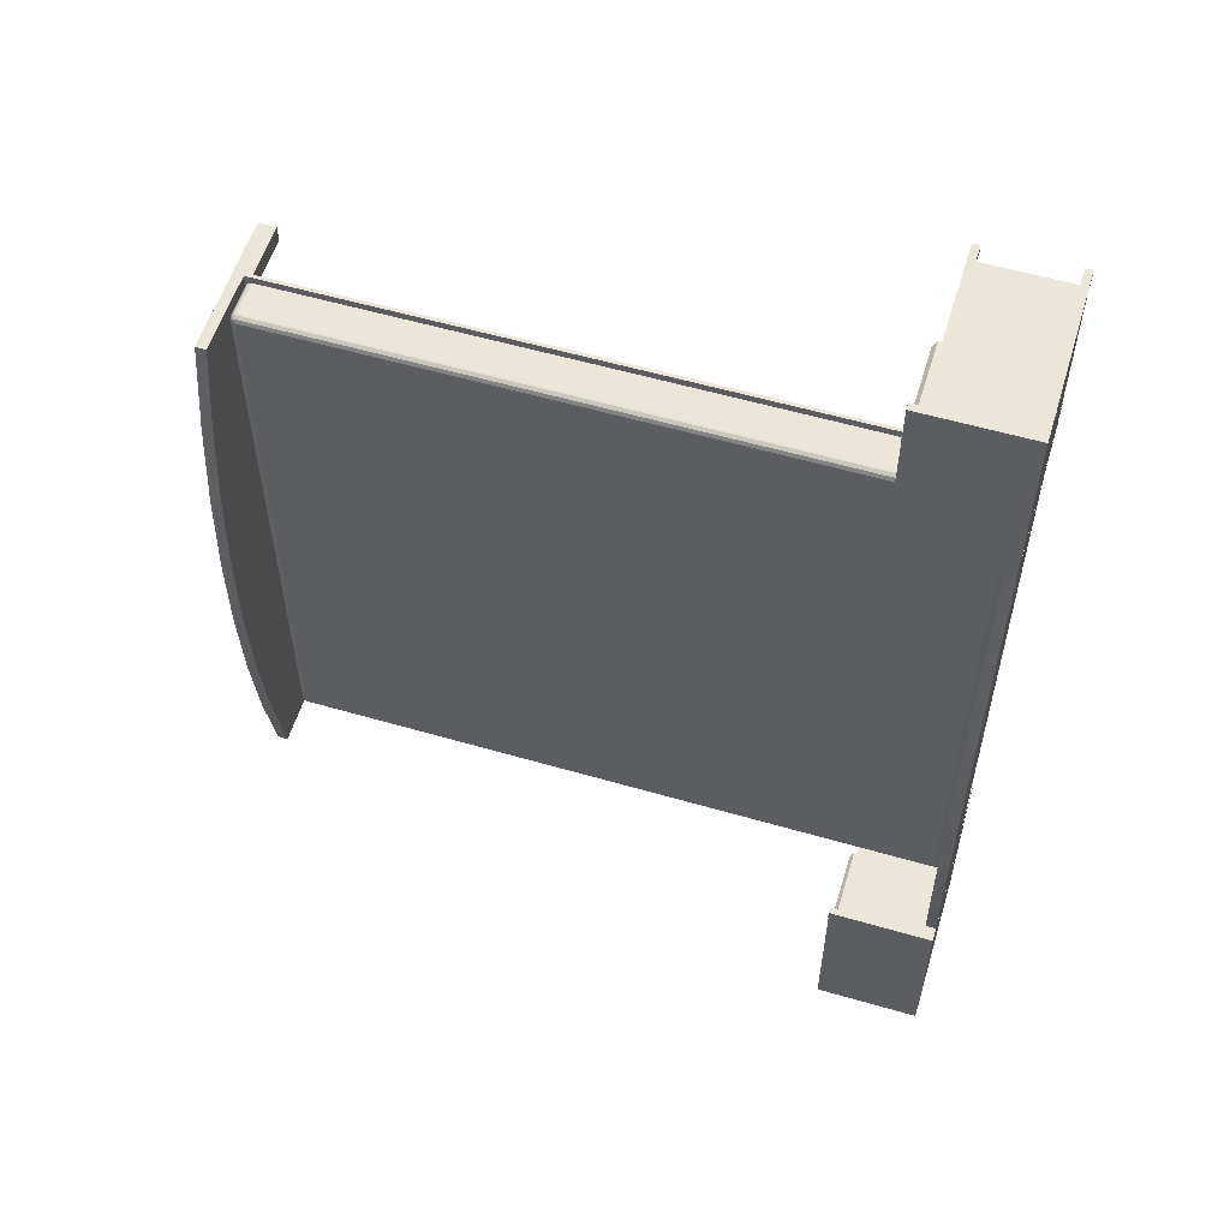
<metadata>
{"format":"obj","ext":"obj","renderer":"f3d","projection":"perspective","resolution":1024,"background":"white","views":[{"elev":56.5,"azim":-163.1,"up":"+Z"}]}
</metadata>
<code>
o obj1
v -78.52 0.2 -250.9
v -78.51 0.2 -250.9
v -76.61 0.2 -250.9
v -76.6 0.2 -250.9
v -76.6 0.2 -250.9
v -76.59 0.2 -250.9
v -76.59 0.2 -250.9
v -76.59 0.2 -249.2
v -76.59 0.2 -249.2
v -76.6 0.2 -249.2
v -76.6 0.2 -249.2
v -76.61 0.2 -249.2
v -78.51 0.2 -249.2
v -78.52 0.2 -249.2
v -78.53 0.2 -249.2
v -78.53 0.2 -249.2
v -78.53 0.2 -249.2
v -78.53 0.2 -250.9
v -78.53 0.2 -250.9
v -78.53 0.2 -250.9
v -76.6 0.27 -250.9
v -76.61 0.27 -250.9
v -76.6 0.27 -250.9
v -76.59 0.27 -250.9
v -76.59 0.27 -250.9
v -76.59 0.27 -249.2
v -76.59 0.27 -249.2
v -76.6 0.27 -249.2
v -76.6 0.27 -249.2
v -76.61 0.27 -249.2
v -78.51 0.27 -249.2
v -78.52 0.27 -249.2
v -78.53 0.27 -249.2
v -78.53 0.27 -249.2
v -78.53 0.27 -249.2
v -78.53 0.27 -250.9
v -78.53 0.27 -250.9
v -78.53 0.27 -250.9
v -78.52 0.27 -250.9
v -78.51 0.27 -250.9
v -76.6 0.2752 -250.9
v -76.61 0.2752 -250.9
v -76.6 0.2752 -250.9
v -76.59 0.2752 -250.9
v -76.59 0.2752 -250.9
v -76.59 0.2752 -249.2
v -76.59 0.2752 -249.2
v -76.6 0.2752 -249.2
v -76.6 0.2752 -249.2
v -76.61 0.2752 -249.2
v -78.51 0.2752 -249.2
v -78.52 0.2752 -249.2
v -78.53 0.2752 -249.2
v -78.53 0.2752 -249.2
v -78.53 0.2752 -249.2
v -78.53 0.2752 -250.9
v -78.53 0.2752 -250.9
v -78.53 0.2752 -250.9
v -78.52 0.2752 -250.9
v -78.51 0.2752 -250.9
v -76.61 0.2841 -250.9
v -76.61 0.2841 -250.9
v -76.6 0.2841 -250.9
v -76.6 0.2841 -250.9
v -76.6 0.2841 -250.9
v -76.6 0.2841 -249.2
v -76.6 0.2841 -249.2
v -76.6 0.2841 -249.2
v -76.61 0.2841 -249.2
v -76.61 0.2841 -249.2
v -78.51 0.2841 -249.2
v -78.52 0.2841 -249.2
v -78.52 0.2841 -249.2
v -78.53 0.2841 -249.2
v -78.53 0.2841 -249.2
v -78.53 0.2841 -250.9
v -78.53 0.2841 -250.9
v -78.52 0.2841 -250.9
v -78.52 0.2841 -250.9
v -78.51 0.2841 -250.9
v -76.61 0.2893 -250.9
v -76.61 0.2893 -250.9
v -76.61 0.2893 -250.9
v -76.61 0.2893 -250.9
v -76.61 0.2893 -250.9
v -76.61 0.2893 -249.2
v -76.61 0.2893 -249.2
v -76.61 0.2893 -249.2
v -76.61 0.2893 -249.2
v -76.61 0.2893 -249.2
v -78.51 0.2893 -249.2
v -78.51 0.2893 -249.2
v -78.52 0.2893 -249.2
v -78.52 0.2893 -249.2
v -78.52 0.2893 -249.2
v -78.52 0.2893 -250.9
v -78.52 0.2893 -250.9
v -78.52 0.2893 -250.9
v -78.51 0.2893 -250.9
v -78.51 0.2893 -250.9
v -76.61 0.2899 -250.9
v -76.61 0.29 -250.9
v -76.61 0.29 -250.9
v -76.61 0.29 -250.9
v -76.61 0.29 -249.2
v -76.61 0.2899 -249.2
v -76.61 0.29 -249.2
v -76.61 0.29 -249.2
v -78.51 0.29 -249.2
v -78.51 0.2899 -249.2
v -78.51 0.29 -249.2
v -78.51 0.29 -249.2
v -78.51 0.29 -250.9
v -78.51 0.2899 -250.9
v -78.51 0.29 -250.9
v -78.51 0.29 -250.9
v -76.61 0.17 -250.9
v -78.51 0.17 -250.9
v -78.52 0.17 -250.9
v -78.53 0.17 -250.9
v -78.53 0.17 -250.9
v -78.53 0.17 -250.9
v -78.53 0.17 -249.2
v -78.53 0.17 -249.2
v -78.53 0.17 -249.2
v -78.52 0.17 -249.2
v -78.51 0.17 -249.2
v -76.61 0.17 -249.2
v -76.6 0.17 -249.2
v -76.6 0.17 -249.2
v -76.59 0.17 -249.2
v -76.59 0.17 -249.2
v -76.59 0.17 -250.9
v -76.59 0.17 -250.9
v -76.6 0.17 -250.9
v -76.6 0.17 -250.9
v -76.56 0.16 -249.1
v -76.59 0.16 -249.1
v -76.59 0.16 -250.9
v -76.56 0.16 -250.9
v -76.59 0.41 -250.9
v -76.56 0.41 -250.9
v -76.56 0.4099 -249.1
v -76.56 0.4589 -250.7
v -76.56 0.4916 -250.4
v -76.56 0.508 -250.2
v -76.56 0.508 -249.9
v -76.56 0.4916 -249.7
v -76.56 0.4589 -249.4
v -76.56 0.41 -249.1
v -76.59 0.4099 -249.1
v -76.59 0.4589 -250.7
v -76.59 0.41 -249.1
v -76.59 0.4589 -249.4
v -76.59 0.4916 -249.7
v -76.59 0.508 -249.9
v -76.59 0.508 -250.2
v -76.59 0.4916 -250.4
v -78.53 0.16 -249.1
v -78.56 0.16 -249.1
v -78.56 0.16 -250.9
v -78.53 0.16 -250.9
v -78.56 0.46 -250.9
v -78.53 0.46 -250.9
v -78.53 0.4599 -249.1
v -78.53 0.5089 -250.7
v -78.53 0.5416 -250.4
v -78.53 0.558 -250.2
v -78.53 0.558 -249.9
v -78.53 0.5416 -249.7
v -78.53 0.5089 -249.4
v -78.53 0.46 -249.1
v -78.56 0.4599 -249.1
v -78.56 0.5089 -250.7
v -78.56 0.46 -249.1
v -78.56 0.5089 -249.4
v -78.56 0.5416 -249.7
v -78.56 0.558 -249.9
v -78.56 0.558 -250.2
v -78.56 0.5416 -250.4
v -76.61 0 -250.9
v -76.56 0 -250.9
v -76.56 0 -250.9
v -76.61 0 -250.9
v -76.61 0.16 -250.9
v -76.56 0.16 -250.9
v -76.61 0.16 -250.9
v -76.61 0 -249.2
v -76.56 0 -249.2
v -76.56 0 -249.1
v -76.61 0 -249.1
v -76.61 0.16 -249.1
v -76.61 0.16 -249.2
v -76.56 0.16 -249.2
v -78.56 0 -250.9
v -78.51 0 -250.9
v -78.51 0 -250.9
v -78.56 0 -250.9
v -78.56 0.16 -250.9
v -78.51 0.16 -250.9
v -78.51 0.16 -250.9
v -78.56 0 -249.2
v -78.51 0 -249.2
v -78.51 0 -249.1
v -78.56 0 -249.1
v -78.51 0.16 -249.1
v -78.56 0.16 -249.2
v -78.51 0.16 -249.2
v -78.53 0.17 -249.1
v -76.59 0.17 -249.1
v -78.53 0.17 -250.9
v -76.59 0.17 -250.9
v -78.54 0.46 -251.4
v -78.54 0.07 -251.4
v -78.56 0.07 -251.4
v -78.56 0.46 -251.4
v -78.56 0.07 -251
v -78.56 0.46 -251
v -78.54 0.46 -251
v -78.54 0.07 -251
v -78.56 0.05 -251
v -78.29 0.05 -251
v -78.29 0.05 -251
v -78.56 0.05 -251
v -78.56 0.48 -251
v -78.29 0.48 -251
v -78.56 0.48 -251
v -78.29 0.48 -251
v -78.56 0.05 -251.4
v -78.29 0.05 -251.4
v -78.29 0.05 -251.4
v -78.56 0.05 -251.4
v -78.56 0.48 -251.4
v -78.29 0.48 -251.4
v -78.56 0.48 -251.4
v -78.29 0.48 -251.4
v -78.29 0.07 -251
v -78.29 0.07 -251.4
v -78.56 0.46 -251.4
v -78.29 0.46 -251.4
v -78.29 0.46 -251
v -78.56 0.46 -251
v -78.56 0.48 -251
v -78.29 0.48 -251
v -78.56 0.48 -251.4
v -78.29 0.48 -251.4
v -78.26 0.5 -251.4
v -78.26 0.48 -251.4
v -78.56 0.48 -251.4
v -78.56 0.5 -251.4
v -78.56 0.48 -250.9
v -78.56 0.5 -250.9
v -78.26 0.5 -250.9
v -78.26 0.48 -250.9
v -78.56 0 -251.4
v -78.54 0 -251.4
v -78.54 0.05 -251.4
v -78.54 0 -251.4
v -78.54 0.05 -251.4
v -78.56 0 -251.4
v -78.56 0 -251
v -78.54 0 -251
v -78.54 0.05 -251
v -78.54 0 -251
v -78.54 0.05 -251
v -78.56 0 -251
v -78.31 0.05 -251.4
v -78.31 0 -251.4
v -78.29 0 -251.4
v -78.29 0 -251.4
v -78.31 0.05 -251.4
v -78.31 0 -251.4
v -78.31 0.05 -251
v -78.31 0 -251
v -78.29 0 -251
v -78.29 0 -251
v -78.31 0.05 -251
v -78.31 0 -251
v -78.29 0.29 -251.4
v -78.29 0.27 -251.4
v -78.54 0.27 -251.4
v -78.54 0.29 -251.4
v -78.54 0.27 -251
v -78.54 0.29 -251
v -78.29 0.29 -251
v -78.29 0.27 -251
v -78.29 0.4685 -251
v -78.29 0.4685 -251.4
v -78.29 0.2815 -251.4
v -78.29 0.2815 -251
v -78.28 0.2815 -251
v -78.28 0.2815 -251.4
v -78.28 0.4685 -251
v -78.28 0.4685 -251.4
v -78.27 0.2915 -251
v -78.27 0.2915 -251.4
v -78.27 0.4585 -251
v -78.27 0.4585 -251.4
v -78.54 0.46 -249.1
v -78.54 0.07 -249.1
v -78.56 0.07 -249.1
v -78.56 0.46 -249.1
v -78.56 0.07 -248.7
v -78.56 0.46 -248.7
v -78.54 0.46 -248.7
v -78.54 0.07 -248.7
v -78.56 0.05 -248.7
v -78.29 0.05 -248.7
v -78.29 0.05 -248.7
v -78.56 0.05 -248.7
v -78.56 0.48 -248.7
v -78.29 0.48 -248.7
v -78.56 0.48 -248.7
v -78.29 0.48 -248.7
v -78.56 0.05 -249.1
v -78.29 0.05 -249.1
v -78.29 0.05 -249.1
v -78.56 0.05 -249.1
v -78.56 0.48 -249.1
v -78.29 0.48 -249.1
v -78.56 0.48 -249.1
v -78.29 0.48 -249.1
v -78.29 0.07 -248.7
v -78.29 0.07 -249.1
v -78.56 0.46 -249.1
v -78.29 0.46 -249.1
v -78.29 0.46 -248.7
v -78.56 0.46 -248.7
v -78.56 0.48 -248.7
v -78.29 0.48 -248.7
v -78.56 0.48 -249.1
v -78.29 0.48 -249.1
v -78.26 0.5 -249.1
v -78.26 0.48 -249.1
v -78.56 0.48 -249.1
v -78.56 0.5 -249.1
v -78.56 0.48 -248.6
v -78.56 0.5 -248.6
v -78.26 0.5 -248.6
v -78.26 0.48 -248.6
v -78.56 0 -249.1
v -78.54 0 -249.1
v -78.54 0.05 -249.1
v -78.54 0 -249.1
v -78.54 0.05 -249.1
v -78.56 0 -249.1
v -78.56 0 -248.7
v -78.54 0 -248.7
v -78.54 0.05 -248.7
v -78.54 0 -248.7
v -78.54 0.05 -248.7
v -78.56 0 -248.7
v -78.31 0.05 -249.1
v -78.31 0 -249.1
v -78.29 0 -249.1
v -78.29 0 -249.1
v -78.31 0.05 -249.1
v -78.31 0 -249.1
v -78.31 0.05 -248.7
v -78.31 0 -248.7
v -78.29 0 -248.7
v -78.29 0 -248.7
v -78.31 0.05 -248.7
v -78.31 0 -248.7
v -78.29 0.29 -249.1
v -78.29 0.27 -249.1
v -78.54 0.27 -249.1
v -78.54 0.29 -249.1
v -78.54 0.27 -248.7
v -78.54 0.29 -248.7
v -78.29 0.29 -248.7
v -78.29 0.27 -248.7
v -78.29 0.4685 -248.7
v -78.29 0.4685 -249.1
v -78.29 0.2815 -249.1
v -78.29 0.2815 -248.7
v -78.28 0.2815 -248.7
v -78.28 0.2815 -249.1
v -78.28 0.4685 -248.7
v -78.28 0.4685 -249.1
v -78.27 0.2915 -248.7
v -78.27 0.2915 -249.1
v -78.27 0.4585 -248.7
v -78.27 0.4585 -249.1
v -78.27 0.363 -251.2
v -78.27 0.3646 -251.2
v -78.27 0.369 -251.2
v -78.27 0.375 -251.2
v -78.27 0.381 -251.2
v -78.27 0.3854 -251.2
v -78.27 0.387 -251.2
v -78.27 0.3854 -251.2
v -78.27 0.381 -251.2
v -78.27 0.375 -251.2
v -78.27 0.369 -251.2
v -78.27 0.3646 -251.2
v -78.25 0.375 -251.2
v -78.25 0.369 -251.2
v -78.25 0.381 -251.2
v -78.25 0.3854 -251.2
v -78.25 0.387 -251.2
v -78.25 0.3854 -251.2
v -78.25 0.381 -251.2
v -78.25 0.375 -251.2
v -78.25 0.369 -251.2
v -78.25 0.3646 -251.2
v -78.25 0.363 -251.2
v -78.25 0.3646 -251.2
v -78.27 0.363 -248.9
v -78.27 0.3646 -248.9
v -78.27 0.369 -248.9
v -78.27 0.375 -248.9
v -78.27 0.381 -248.9
v -78.27 0.3854 -248.9
v -78.27 0.387 -248.9
v -78.27 0.3854 -248.9
v -78.27 0.381 -248.9
v -78.27 0.375 -248.9
v -78.27 0.369 -248.9
v -78.27 0.3646 -248.9
v -78.25 0.375 -248.9
v -78.25 0.369 -248.9
v -78.25 0.381 -248.9
v -78.25 0.3854 -248.9
v -78.25 0.387 -248.9
v -78.25 0.3854 -248.9
v -78.25 0.381 -248.9
v -78.25 0.375 -248.9
v -78.25 0.369 -248.9
v -78.25 0.3646 -248.9
v -78.25 0.363 -248.9
v -78.25 0.3646 -248.9
f 1 2 3
f 3 4 5
f 5 6 7
f 7 8 9
f 9 10 11
f 11 12 13
f 13 14 15
f 15 16 17
f 17 18 19
f 19 20 1
f 1 3 5
f 5 7 9
f 9 11 13
f 13 15 17
f 17 19 1
f 1 5 9
f 9 13 17
f 17 1 9
f 21 4 3
f 3 22 21
f 23 5 4
f 4 21 23
f 24 6 5
f 5 23 24
f 25 7 6
f 6 24 25
f 26 8 7
f 7 25 26
f 27 9 8
f 8 26 27
f 28 10 9
f 9 27 28
f 29 11 10
f 10 28 29
f 30 12 11
f 11 29 30
f 31 13 12
f 12 30 31
f 32 14 13
f 13 31 32
f 33 15 14
f 14 32 33
f 34 16 15
f 15 33 34
f 35 17 16
f 16 34 35
f 36 18 17
f 17 35 36
f 37 19 18
f 18 36 37
f 38 20 19
f 19 37 38
f 39 1 20
f 20 38 39
f 40 2 1
f 1 39 40
f 22 3 2
f 2 40 22
f 41 21 22
f 22 42 41
f 43 23 21
f 21 41 43
f 44 24 23
f 23 43 44
f 45 25 24
f 24 44 45
f 46 26 25
f 25 45 46
f 47 27 26
f 26 46 47
f 48 28 27
f 27 47 48
f 49 29 28
f 28 48 49
f 50 30 29
f 29 49 50
f 51 31 30
f 30 50 51
f 52 32 31
f 31 51 52
f 53 33 32
f 32 52 53
f 54 34 33
f 33 53 54
f 55 35 34
f 34 54 55
f 56 36 35
f 35 55 56
f 57 37 36
f 36 56 57
f 58 38 37
f 37 57 58
f 59 39 38
f 38 58 59
f 60 40 39
f 39 59 60
f 42 22 40
f 40 60 42
f 61 41 42
f 42 62 61
f 63 43 41
f 41 61 63
f 64 44 43
f 43 63 64
f 65 45 44
f 44 64 65
f 66 46 45
f 45 65 66
f 67 47 46
f 46 66 67
f 68 48 47
f 47 67 68
f 69 49 48
f 48 68 69
f 70 50 49
f 49 69 70
f 71 51 50
f 50 70 71
f 72 52 51
f 51 71 72
f 73 53 52
f 52 72 73
f 74 54 53
f 53 73 74
f 75 55 54
f 54 74 75
f 76 56 55
f 55 75 76
f 77 57 56
f 56 76 77
f 78 58 57
f 57 77 78
f 79 59 58
f 58 78 79
f 80 60 59
f 59 79 80
f 62 42 60
f 60 80 62
f 81 61 62
f 62 82 81
f 83 63 61
f 61 81 83
f 84 64 63
f 63 83 84
f 85 65 64
f 64 84 85
f 86 66 65
f 65 85 86
f 87 67 66
f 66 86 87
f 88 68 67
f 67 87 88
f 89 69 68
f 68 88 89
f 90 70 69
f 69 89 90
f 91 71 70
f 70 90 91
f 92 72 71
f 71 91 92
f 93 73 72
f 72 92 93
f 94 74 73
f 73 93 94
f 95 75 74
f 74 94 95
f 96 76 75
f 75 95 96
f 97 77 76
f 76 96 97
f 98 78 77
f 77 97 98
f 99 79 78
f 78 98 99
f 100 80 79
f 79 99 100
f 82 62 80
f 80 100 82
f 101 81 82
f 82 102 103
f 103 101 82
f 81 101 83
f 83 101 84
f 104 85 84
f 84 101 103
f 103 104 84
f 105 86 85
f 85 104 105
f 106 87 86
f 86 105 107
f 107 106 86
f 87 106 88
f 88 106 89
f 108 90 89
f 89 106 107
f 107 108 89
f 109 91 90
f 90 108 109
f 110 92 91
f 91 109 111
f 111 110 91
f 92 110 93
f 93 110 94
f 112 95 94
f 94 110 111
f 111 112 94
f 113 96 95
f 95 112 113
f 114 97 96
f 96 113 115
f 115 114 96
f 97 114 98
f 98 114 99
f 116 100 99
f 99 114 115
f 115 116 99
f 102 82 100
f 100 116 102
f 102 116 115
f 115 113 112
f 112 111 109
f 109 108 107
f 107 105 104
f 104 103 102
f 102 115 112
f 112 109 107
f 107 104 102
f 102 112 107
f 5 4 3
f 3 2 1
f 1 20 19
f 19 18 17
f 17 16 15
f 15 14 13
f 13 12 11
f 11 10 9
f 9 8 7
f 7 6 5
f 5 3 1
f 1 19 17
f 17 15 13
f 13 11 9
f 9 7 5
f 5 1 17
f 17 13 9
f 9 5 17
f 117 118 2
f 2 3 117
f 118 119 1
f 1 2 118
f 119 120 20
f 20 1 119
f 120 121 19
f 19 20 120
f 121 122 18
f 18 19 121
f 122 123 17
f 17 18 122
f 123 124 16
f 16 17 123
f 124 125 15
f 15 16 124
f 125 126 14
f 14 15 125
f 126 127 13
f 13 14 126
f 127 128 12
f 12 13 127
f 128 129 11
f 11 12 128
f 129 130 10
f 10 11 129
f 130 131 9
f 9 10 130
f 131 132 8
f 8 9 131
f 132 133 7
f 7 8 132
f 133 134 6
f 6 7 133
f 134 135 5
f 5 6 134
f 135 136 4
f 4 5 135
f 136 117 3
f 3 4 136
f 119 118 117
f 117 136 135
f 135 134 133
f 133 132 131
f 131 130 129
f 129 128 127
f 127 126 125
f 125 124 123
f 123 122 121
f 121 120 119
f 119 117 135
f 135 133 131
f 131 129 127
f 127 125 123
f 123 121 119
f 119 135 131
f 131 127 123
f 123 119 131
f 137 138 139
f 139 140 137
f 140 139 141
f 141 142 140
f 143 137 140
f 140 142 144
f 144 145 146
f 146 147 148
f 148 149 150
f 150 143 140
f 140 144 146
f 146 148 150
f 150 140 146
f 143 151 138
f 138 137 143
f 152 141 139
f 139 138 151
f 151 153 154
f 154 155 156
f 156 157 158
f 158 152 139
f 139 151 154
f 154 156 158
f 158 139 154
f 142 141 152
f 152 144 142
f 144 152 158
f 158 145 144
f 145 158 157
f 157 146 145
f 146 157 156
f 156 147 146
f 147 156 155
f 155 148 147
f 148 155 154
f 154 149 148
f 149 154 153
f 153 150 149
f 150 153 151
f 151 143 150
f 159 160 161
f 161 162 159
f 162 161 163
f 163 164 162
f 165 159 162
f 162 164 166
f 166 167 168
f 168 169 170
f 170 171 172
f 172 165 162
f 162 166 168
f 168 170 172
f 172 162 168
f 165 173 160
f 160 159 165
f 174 163 161
f 161 160 173
f 173 175 176
f 176 177 178
f 178 179 180
f 180 174 161
f 161 173 176
f 176 178 180
f 180 161 176
f 164 163 174
f 174 166 164
f 166 174 180
f 180 167 166
f 167 180 179
f 179 168 167
f 168 179 178
f 178 169 168
f 169 178 177
f 177 170 169
f 170 177 176
f 176 171 170
f 171 176 175
f 175 172 171
f 172 175 173
f 173 165 172
f 181 182 183
f 183 184 181
f 185 184 183
f 183 186 185
f 187 181 184
f 184 185 187
f 140 182 181
f 181 187 140
f 186 183 182
f 182 140 186
f 185 186 140
f 140 187 185
f 188 189 190
f 190 191 188
f 192 191 190
f 190 137 192
f 193 188 191
f 191 192 193
f 194 189 188
f 188 193 194
f 137 190 189
f 189 194 137
f 192 137 194
f 194 193 192
f 195 196 197
f 197 198 195
f 199 198 197
f 197 200 199
f 161 195 198
f 198 199 161
f 201 196 195
f 195 161 201
f 200 197 196
f 196 201 200
f 199 200 201
f 201 161 199
f 202 203 204
f 204 205 202
f 160 205 204
f 204 206 160
f 207 202 205
f 205 160 207
f 208 203 202
f 202 207 208
f 206 204 203
f 203 208 206
f 160 206 208
f 208 207 160
f 162 139 138
f 138 159 162
f 209 159 138
f 138 210 209
f 211 162 159
f 159 209 211
f 212 139 162
f 162 211 212
f 210 138 139
f 139 212 210
f 209 210 212
f 212 211 209
f 213 214 215
f 215 216 213
f 216 215 217
f 217 218 216
f 219 213 216
f 216 218 219
f 219 220 214
f 214 213 219
f 220 217 215
f 215 214 220
f 218 217 220
f 220 219 218
f 221 222 223
f 223 224 221
f 225 224 223
f 223 226 225
f 227 221 224
f 224 225 227
f 228 222 221
f 221 227 228
f 226 223 222
f 222 228 226
f 225 226 228
f 228 227 225
f 229 230 231
f 231 232 229
f 233 232 231
f 231 234 233
f 235 229 232
f 232 233 235
f 236 230 229
f 229 235 236
f 234 231 230
f 230 236 234
f 233 234 236
f 236 235 233
f 232 231 222
f 222 221 232
f 217 221 222
f 222 237 217
f 215 232 221
f 221 217 215
f 238 231 232
f 232 215 238
f 237 222 231
f 231 238 237
f 217 237 238
f 238 215 217
f 239 240 241
f 241 242 239
f 243 242 241
f 241 244 243
f 245 239 242
f 242 243 245
f 246 240 239
f 239 245 246
f 244 241 240
f 240 246 244
f 243 244 246
f 246 245 243
f 247 248 249
f 249 250 247
f 250 249 251
f 251 252 250
f 253 247 250
f 250 252 253
f 253 254 248
f 248 247 253
f 254 251 249
f 249 248 254
f 252 251 254
f 254 253 252
f 232 255 256
f 256 257 232
f 257 256 258
f 258 259 257
f 229 232 257
f 257 259 229
f 229 260 255
f 255 232 229
f 260 258 256
f 256 255 260
f 259 258 260
f 260 229 259
f 224 261 262
f 262 263 224
f 263 262 264
f 264 265 263
f 221 224 263
f 263 265 221
f 221 266 261
f 261 224 221
f 266 264 262
f 262 261 266
f 265 264 266
f 266 221 265
f 267 268 269
f 269 231 267
f 231 269 270
f 270 230 231
f 271 267 231
f 231 230 271
f 271 272 268
f 268 267 271
f 272 270 269
f 269 268 272
f 230 270 272
f 272 271 230
f 273 274 275
f 275 223 273
f 223 275 276
f 276 222 223
f 277 273 223
f 223 222 277
f 277 278 274
f 274 273 277
f 278 276 275
f 275 274 278
f 222 276 278
f 278 277 222
f 279 280 281
f 281 282 279
f 282 281 283
f 283 284 282
f 285 279 282
f 282 284 285
f 285 286 280
f 280 279 285
f 286 283 281
f 281 280 286
f 284 283 286
f 286 285 284
f 287 288 289
f 289 290 287
f 291 290 289
f 289 292 291
f 293 287 290
f 290 291 293
f 294 288 287
f 287 293 294
f 292 289 288
f 288 294 292
f 295 291 292
f 292 296 295
f 297 293 291
f 291 295 297
f 298 294 293
f 293 297 298
f 296 292 294
f 294 298 296
f 296 298 297
f 297 295 296
f 299 300 301
f 301 302 299
f 302 301 303
f 303 304 302
f 305 299 302
f 302 304 305
f 305 306 300
f 300 299 305
f 306 303 301
f 301 300 306
f 304 303 306
f 306 305 304
f 307 308 309
f 309 310 307
f 311 310 309
f 309 312 311
f 313 307 310
f 310 311 313
f 314 308 307
f 307 313 314
f 312 309 308
f 308 314 312
f 311 312 314
f 314 313 311
f 315 316 317
f 317 318 315
f 319 318 317
f 317 320 319
f 321 315 318
f 318 319 321
f 322 316 315
f 315 321 322
f 320 317 316
f 316 322 320
f 319 320 322
f 322 321 319
f 318 317 308
f 308 307 318
f 303 307 308
f 308 323 303
f 301 318 307
f 307 303 301
f 324 317 318
f 318 301 324
f 323 308 317
f 317 324 323
f 303 323 324
f 324 301 303
f 325 326 327
f 327 328 325
f 329 328 327
f 327 330 329
f 331 325 328
f 328 329 331
f 332 326 325
f 325 331 332
f 330 327 326
f 326 332 330
f 329 330 332
f 332 331 329
f 333 334 335
f 335 336 333
f 336 335 337
f 337 338 336
f 339 333 336
f 336 338 339
f 339 340 334
f 334 333 339
f 340 337 335
f 335 334 340
f 338 337 340
f 340 339 338
f 318 341 342
f 342 343 318
f 343 342 344
f 344 345 343
f 315 318 343
f 343 345 315
f 315 346 341
f 341 318 315
f 346 344 342
f 342 341 346
f 345 344 346
f 346 315 345
f 310 347 348
f 348 349 310
f 349 348 350
f 350 351 349
f 307 310 349
f 349 351 307
f 307 352 347
f 347 310 307
f 352 350 348
f 348 347 352
f 351 350 352
f 352 307 351
f 353 354 355
f 355 317 353
f 317 355 356
f 356 316 317
f 357 353 317
f 317 316 357
f 357 358 354
f 354 353 357
f 358 356 355
f 355 354 358
f 316 356 358
f 358 357 316
f 359 360 361
f 361 309 359
f 309 361 362
f 362 308 309
f 363 359 309
f 309 308 363
f 363 364 360
f 360 359 363
f 364 362 361
f 361 360 364
f 308 362 364
f 364 363 308
f 365 366 367
f 367 368 365
f 368 367 369
f 369 370 368
f 371 365 368
f 368 370 371
f 371 372 366
f 366 365 371
f 372 369 367
f 367 366 372
f 370 369 372
f 372 371 370
f 373 374 375
f 375 376 373
f 377 376 375
f 375 378 377
f 379 373 376
f 376 377 379
f 380 374 373
f 373 379 380
f 378 375 374
f 374 380 378
f 381 377 378
f 378 382 381
f 383 379 377
f 377 381 383
f 384 380 379
f 379 383 384
f 382 378 380
f 380 384 382
f 382 384 383
f 383 381 382
f 385 386 387
f 387 388 389
f 389 390 391
f 391 392 393
f 393 394 395
f 395 396 385
f 385 387 389
f 389 391 393
f 393 395 385
f 385 389 393
f 397 388 387
f 387 398 397
f 399 389 388
f 388 397 399
f 400 390 389
f 389 399 400
f 401 391 390
f 390 400 401
f 402 392 391
f 391 401 402
f 403 393 392
f 392 402 403
f 404 394 393
f 393 403 404
f 405 395 394
f 394 404 405
f 406 396 395
f 395 405 406
f 407 385 396
f 396 406 407
f 408 386 385
f 385 407 408
f 398 387 386
f 386 408 398
f 399 397 398
f 398 408 407
f 407 406 405
f 405 404 403
f 403 402 401
f 401 400 399
f 399 398 407
f 407 405 403
f 403 401 399
f 399 407 403
f 409 410 411
f 411 412 413
f 413 414 415
f 415 416 417
f 417 418 419
f 419 420 409
f 409 411 413
f 413 415 417
f 417 419 409
f 409 413 417
f 421 412 411
f 411 422 421
f 423 413 412
f 412 421 423
f 424 414 413
f 413 423 424
f 425 415 414
f 414 424 425
f 426 416 415
f 415 425 426
f 427 417 416
f 416 426 427
f 428 418 417
f 417 427 428
f 429 419 418
f 418 428 429
f 430 420 419
f 419 429 430
f 431 409 420
f 420 430 431
f 432 410 409
f 409 431 432
f 422 411 410
f 410 432 422
f 423 421 422
f 422 432 431
f 431 430 429
f 429 428 427
f 427 426 425
f 425 424 423
f 423 422 431
f 431 429 427
f 427 425 423
f 423 431 427

</code>
